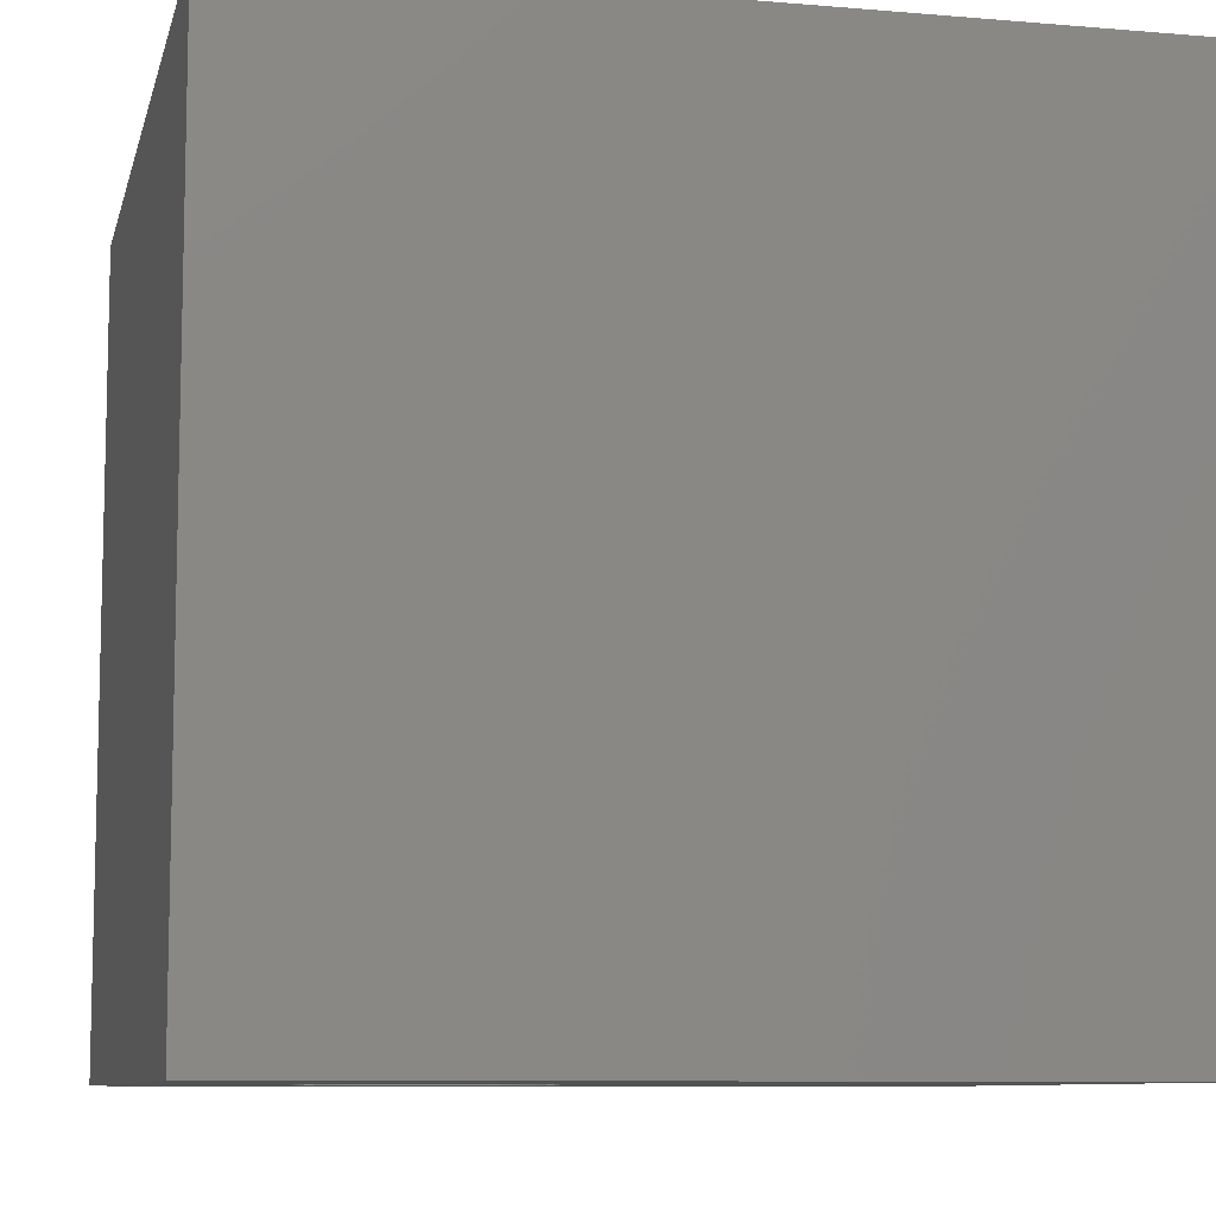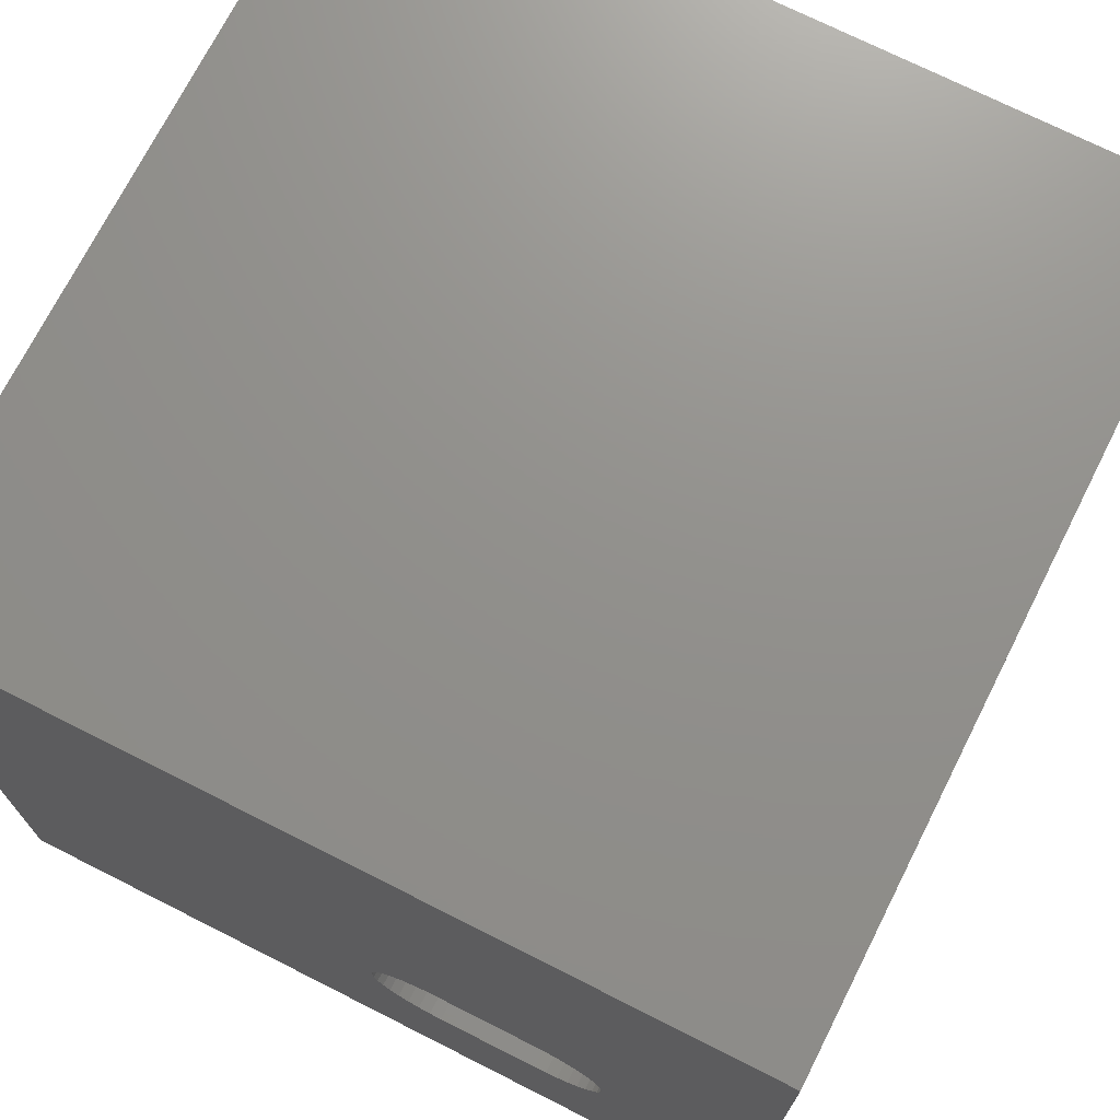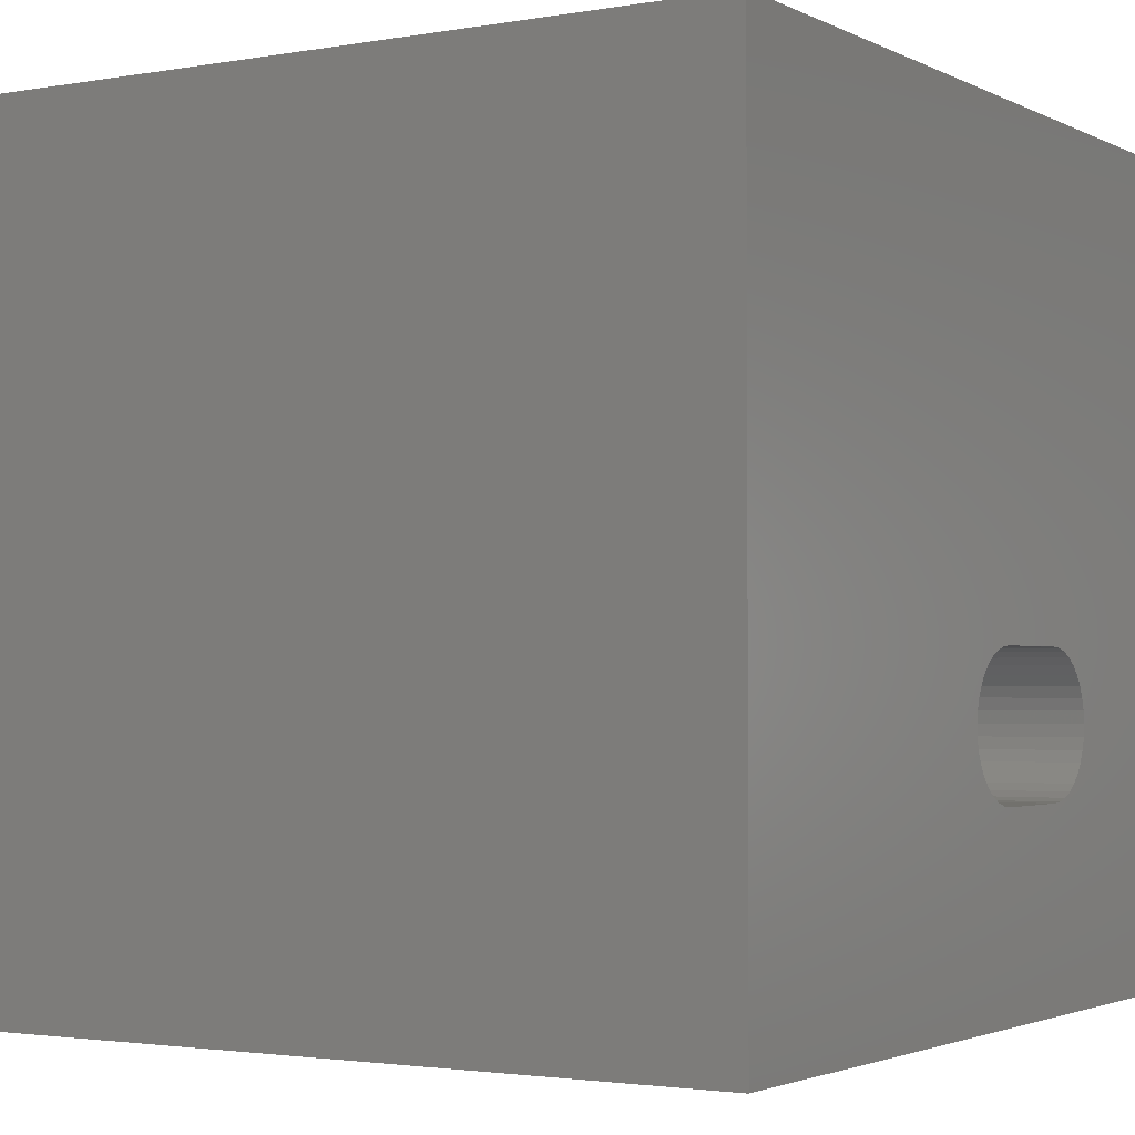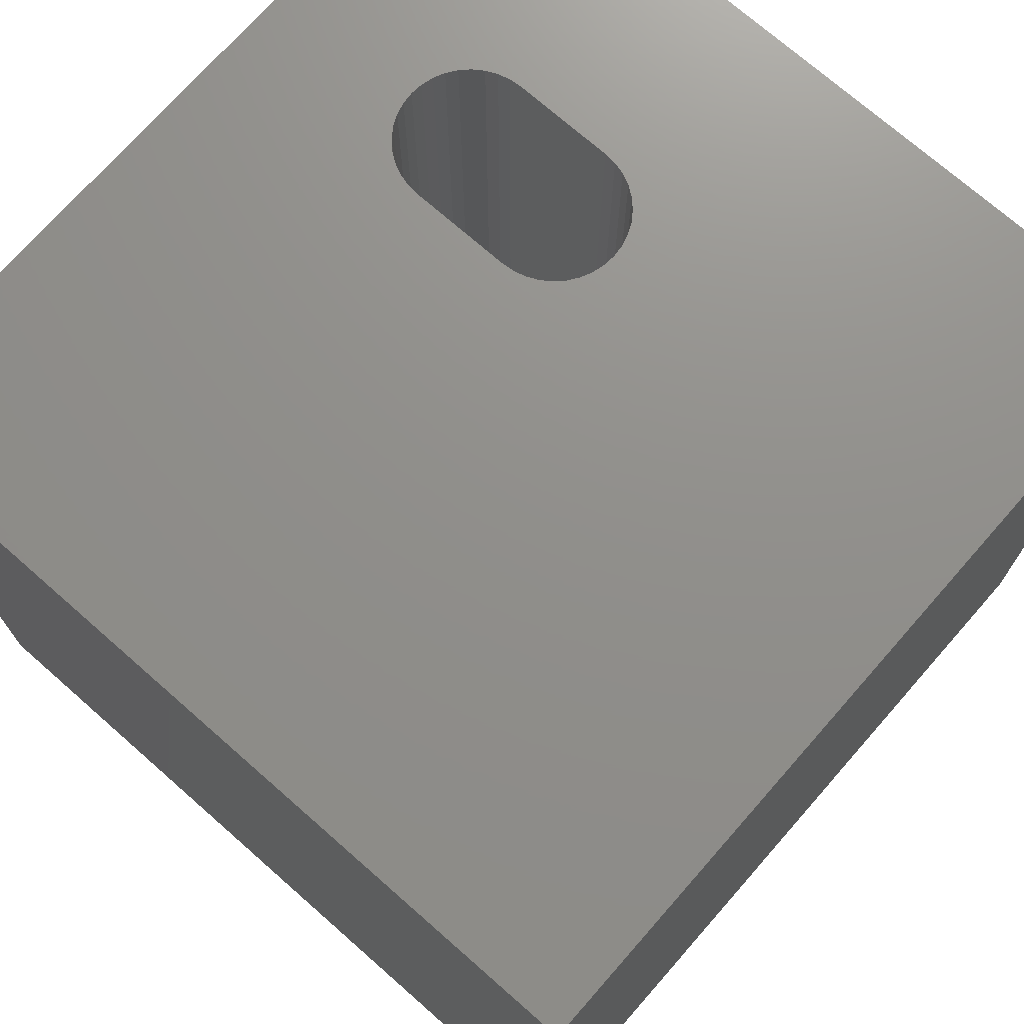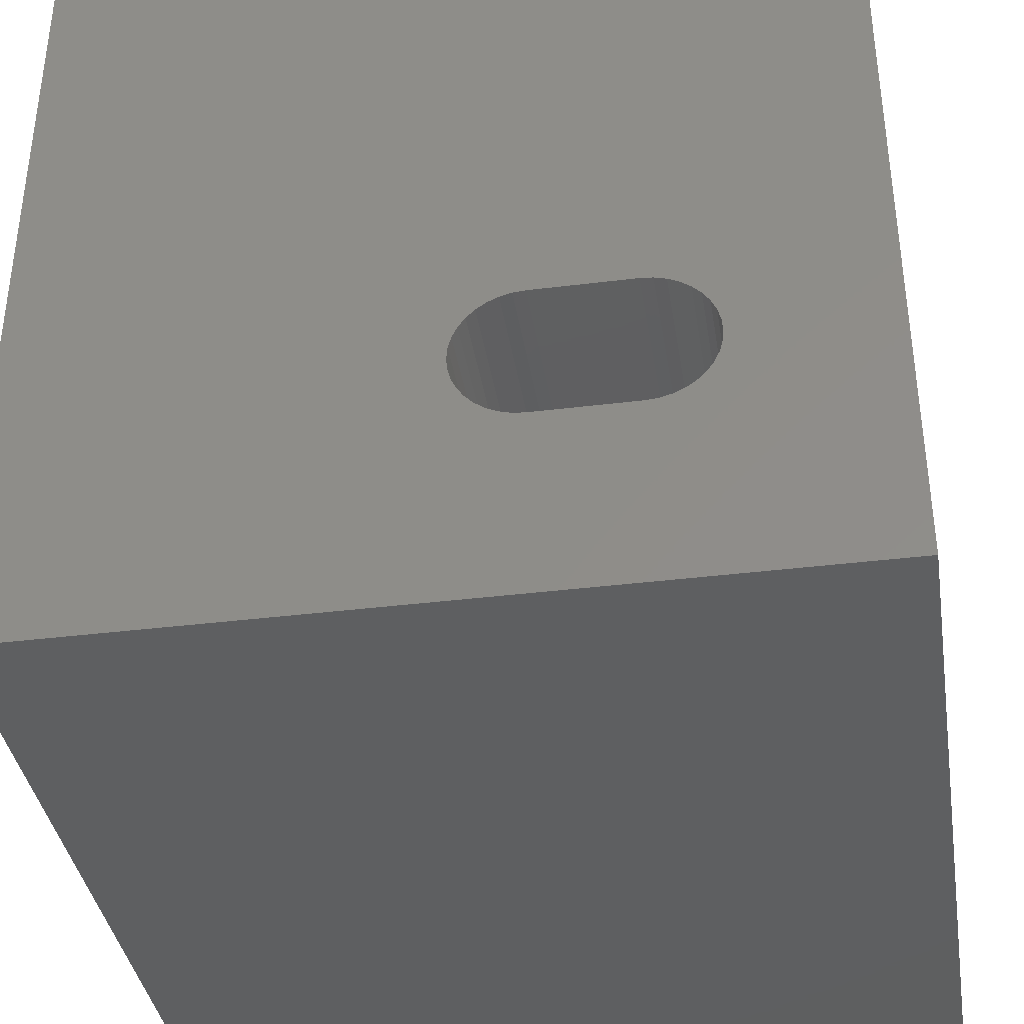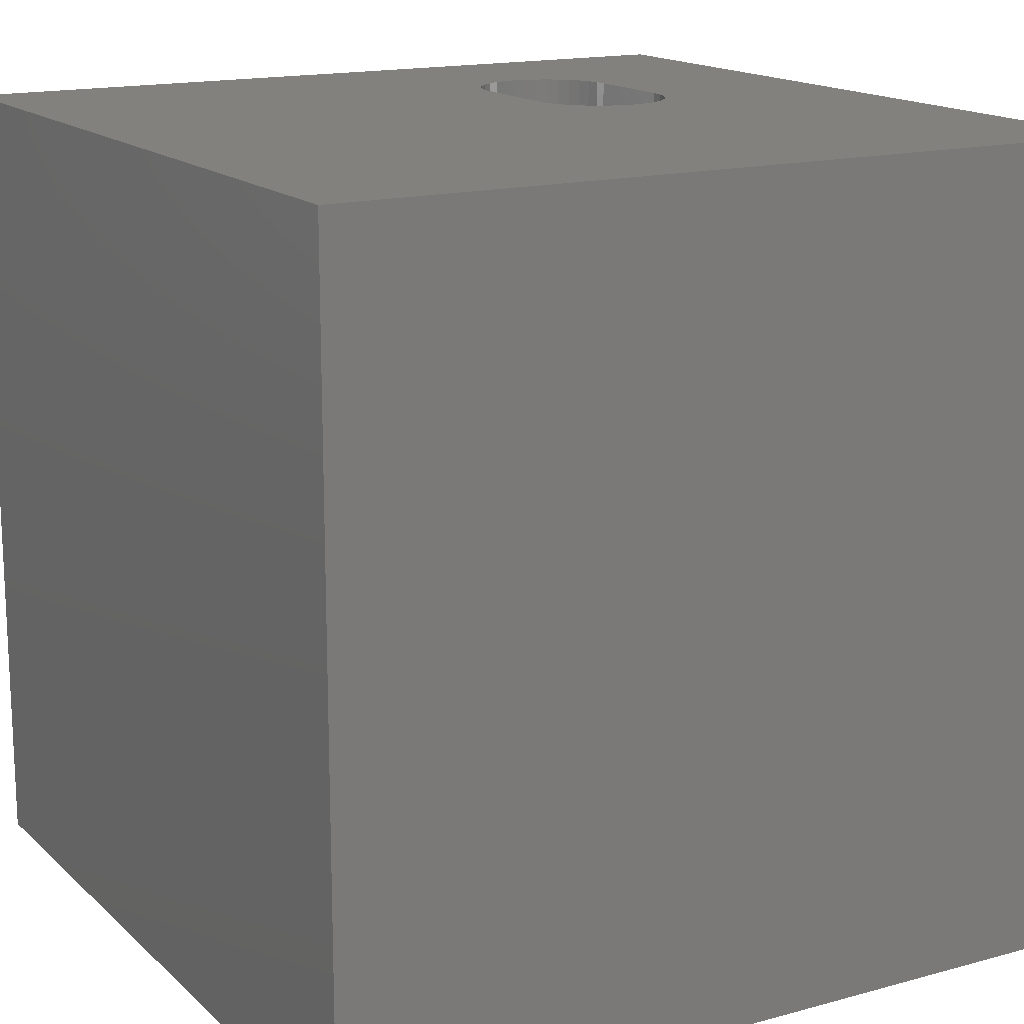
<metadata>
{"format":"stl","ext":"stl","renderer":"f3d","projection":"perspective","resolution":1024,"background":"white","views":[{"elev":-8.9,"azim":167.1,"up":"+Z"},{"elev":72.3,"azim":26.8,"up":"+Y"},{"elev":-2.3,"azim":-58.3,"up":"+Y"},{"elev":72.8,"azim":-138.7,"up":"+Z"},{"elev":-38.0,"azim":9.0,"up":"+Y"},{"elev":15.8,"azim":-119.7,"up":"+Z"}]}
</metadata>
<code>
# stl→obj: 84 verts, 168 faces
v 0 10 10
v 0 10 0
v 0 0 10
v 0 0 0
v 8.045 3.07 10
v 8.006 2.924 10
v 10 0 10
v 7.942 2.787 10
v 7.855 2.663 10
v 7.748 2.556 10
v 7.19 4.09 10
v 7.34 4.076 10
v 10 10 10
v 7.748 3.886 10
v 7.855 3.779 10
v 8.045 3.372 10
v 8.058 3.221 10
v 5.387 2.556 10
v 5.511 2.469 10
v 5.648 2.405 10
v 7.942 3.655 10
v 8.006 3.518 10
v 7.487 4.037 10
v 7.624 3.973 10
v 7.624 2.469 10
v 7.487 2.405 10
v 7.34 2.366 10
v 5.279 2.663 10
v 5.193 2.787 10
v 5.129 2.924 10
v 7.19 2.353 10
v 5.945 2.353 10
v 5.794 2.366 10
v 5.129 3.518 10
v 5.193 3.655 10
v 5.511 3.973 10
v 5.648 4.037 10
v 5.794 4.076 10
v 5.945 4.09 10
v 5.089 3.07 10
v 5.076 3.221 10
v 5.089 3.372 10
v 5.279 3.779 10
v 5.387 3.886 10
v 10 10 0
v 10 0 0
v 5.089 3.07 0
v 5.129 2.924 0
v 5.193 2.787 0
v 5.279 2.663 0
v 5.387 2.556 0
v 5.511 2.469 0
v 7.19 2.353 0
v 7.34 2.366 0
v 8.006 3.518 0
v 7.942 3.655 0
v 7.855 3.779 0
v 7.748 3.886 0
v 7.487 2.405 0
v 7.624 2.469 0
v 7.748 2.556 0
v 7.855 2.663 0
v 7.942 2.787 0
v 8.006 2.924 0
v 7.624 3.973 0
v 7.487 4.037 0
v 7.34 4.076 0
v 5.279 3.779 0
v 5.193 3.655 0
v 8.045 3.07 0
v 8.058 3.221 0
v 8.045 3.372 0
v 5.648 2.405 0
v 5.794 2.366 0
v 5.945 2.353 0
v 7.19 4.09 0
v 5.945 4.09 0
v 5.794 4.076 0
v 5.648 4.037 0
v 5.511 3.973 0
v 5.387 3.886 0
v 5.129 3.518 0
v 5.089 3.372 0
v 5.076 3.221 0
f 1 2 3
f 3 2 4
f 5 6 7
f 6 8 7
f 7 8 9
f 7 9 10
f 11 12 13
f 13 14 15
f 13 16 7
f 7 16 17
f 7 17 5
f 18 3 19
f 19 3 20
f 15 21 13
f 13 21 22
f 13 22 16
f 12 23 13
f 13 23 24
f 13 24 14
f 10 25 7
f 7 25 26
f 7 26 27
f 18 28 3
f 3 28 29
f 3 29 30
f 27 31 7
f 7 31 32
f 7 32 3
f 3 32 33
f 3 33 20
f 34 35 1
f 36 37 1
f 1 37 38
f 1 38 13
f 13 38 39
f 13 39 11
f 30 40 3
f 3 40 41
f 3 41 1
f 1 41 42
f 1 42 34
f 35 43 1
f 1 43 44
f 1 44 36
f 45 13 46
f 46 13 7
f 47 48 4
f 4 48 49
f 49 50 4
f 4 50 51
f 4 51 52
f 53 54 46
f 55 56 45
f 45 56 57
f 45 57 58
f 54 59 46
f 46 59 60
f 46 60 61
f 61 62 46
f 46 62 63
f 46 63 64
f 58 65 45
f 45 65 66
f 45 66 67
f 68 69 2
f 64 70 46
f 46 70 71
f 46 71 45
f 45 71 72
f 45 72 55
f 52 73 4
f 4 73 74
f 4 74 46
f 46 74 75
f 46 75 53
f 67 76 45
f 45 76 77
f 45 77 2
f 2 77 78
f 2 78 79
f 79 80 2
f 2 80 81
f 2 81 68
f 69 82 2
f 2 82 83
f 2 83 4
f 4 83 84
f 4 84 47
f 13 45 1
f 1 45 2
f 46 7 4
f 4 7 3
f 77 39 38
f 77 38 78
f 78 38 37
f 78 37 79
f 79 37 36
f 79 36 80
f 80 36 44
f 80 44 81
f 81 44 43
f 81 43 68
f 68 43 35
f 68 35 69
f 69 35 34
f 69 34 82
f 82 34 42
f 82 42 83
f 83 42 41
f 83 41 84
f 84 41 40
f 84 40 47
f 47 40 30
f 47 30 48
f 48 30 29
f 48 29 49
f 49 29 28
f 49 28 50
f 50 28 18
f 50 18 51
f 51 18 19
f 51 19 52
f 52 19 20
f 52 20 73
f 73 20 33
f 73 33 74
f 74 33 32
f 74 32 75
f 77 76 39
f 39 76 11
f 53 31 27
f 53 27 54
f 54 27 26
f 54 26 59
f 59 26 25
f 59 25 60
f 60 25 10
f 60 10 61
f 61 10 9
f 61 9 62
f 62 9 8
f 62 8 63
f 63 8 6
f 63 6 64
f 64 6 5
f 64 5 70
f 70 5 17
f 70 17 71
f 71 17 16
f 71 16 72
f 72 16 22
f 72 22 55
f 55 22 21
f 55 21 56
f 56 21 15
f 56 15 57
f 57 15 14
f 57 14 58
f 58 14 24
f 58 24 65
f 65 24 23
f 65 23 66
f 66 23 12
f 66 12 67
f 67 12 11
f 67 11 76
f 53 75 31
f 31 75 32

</code>
